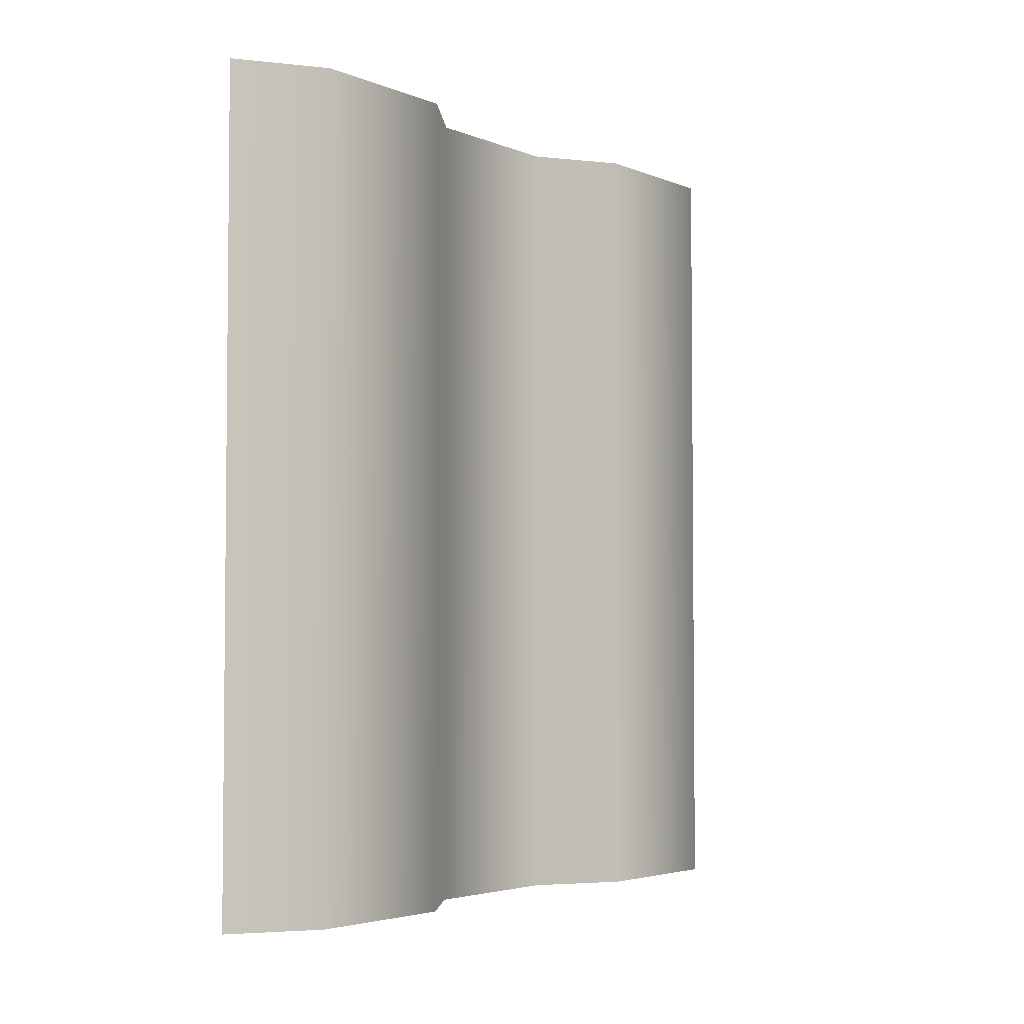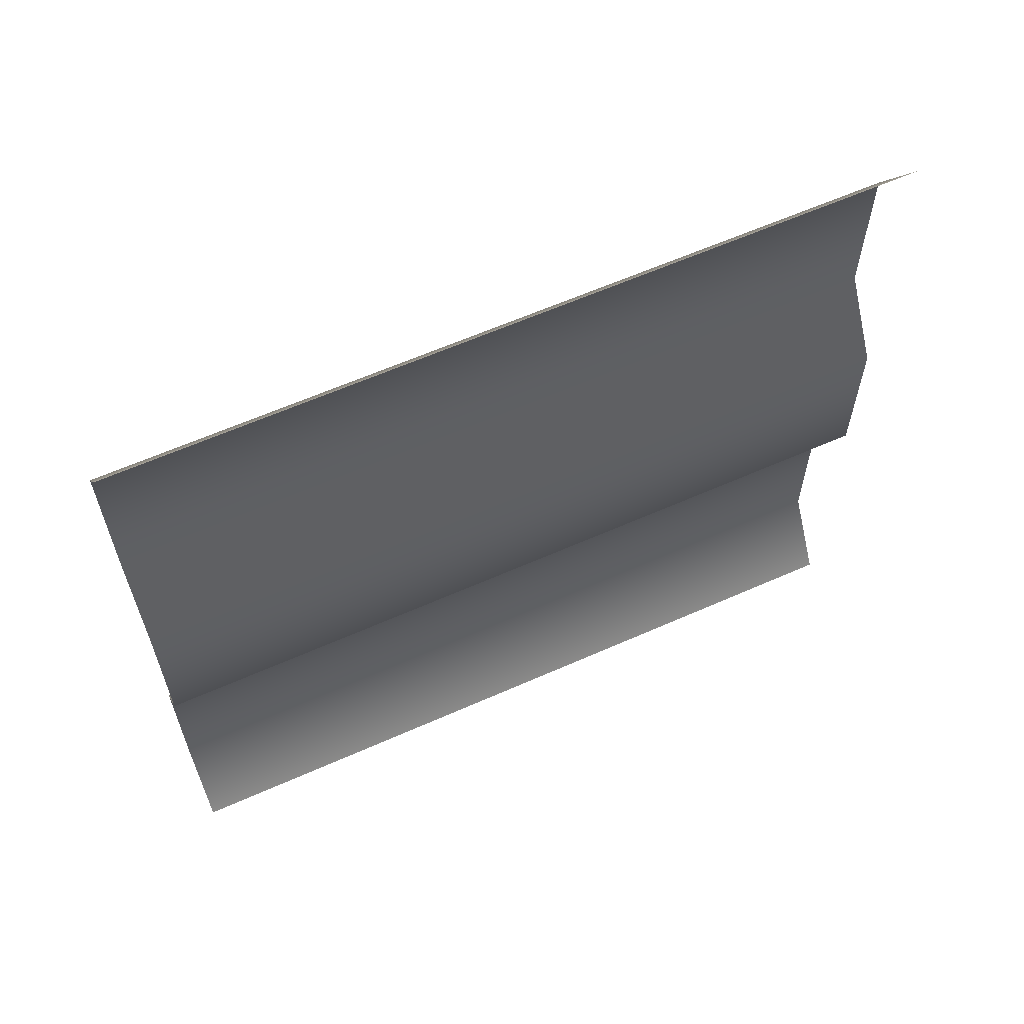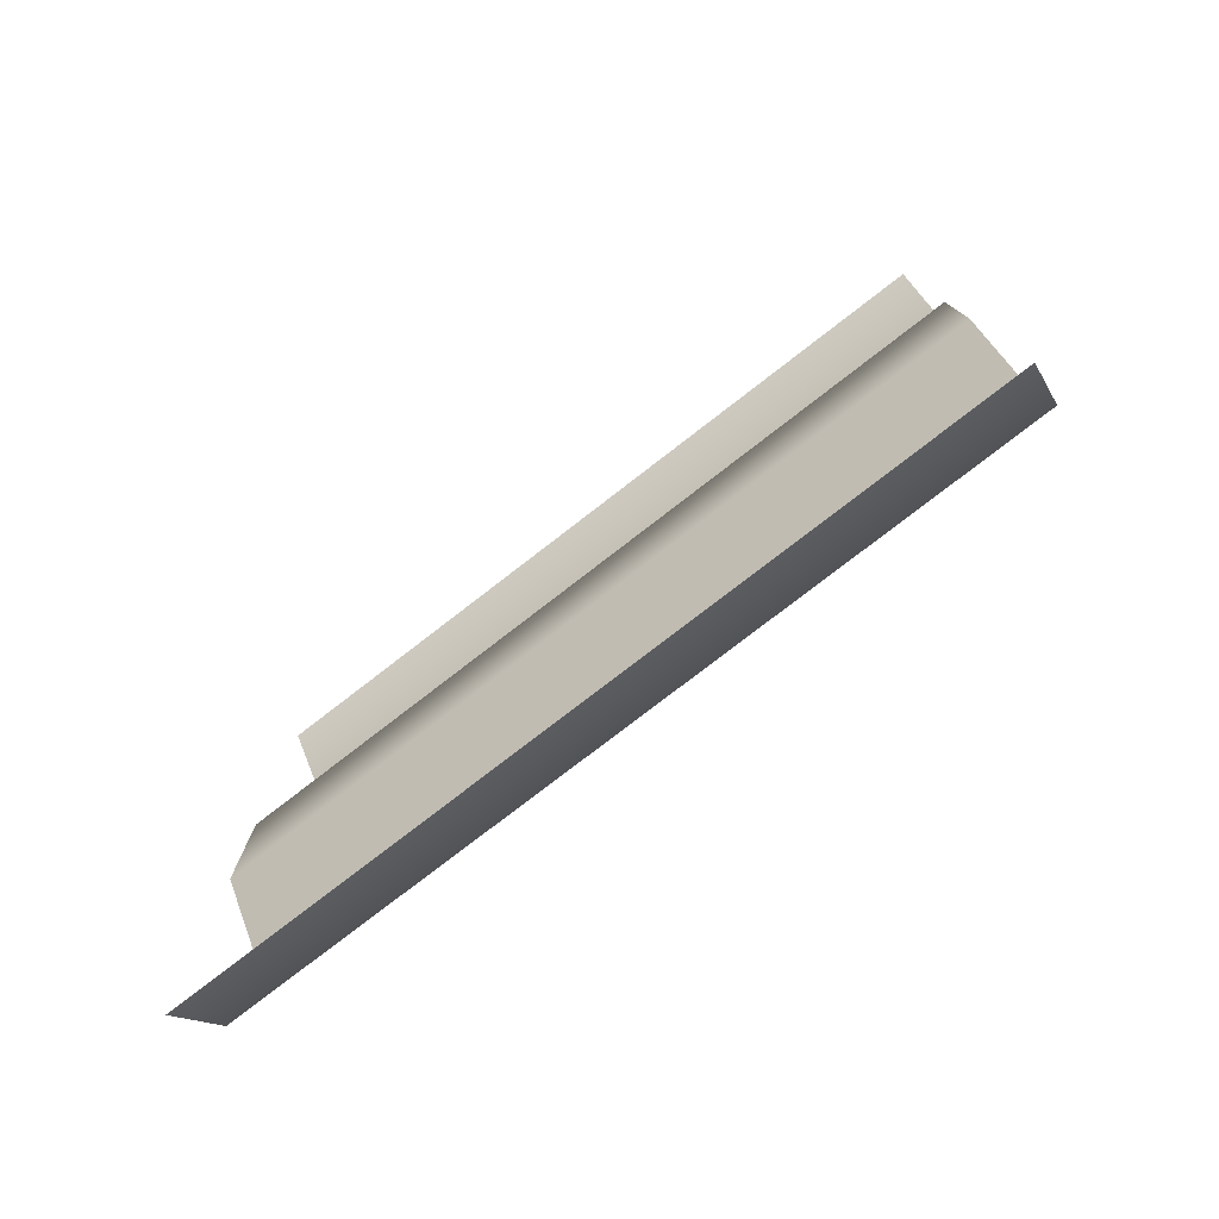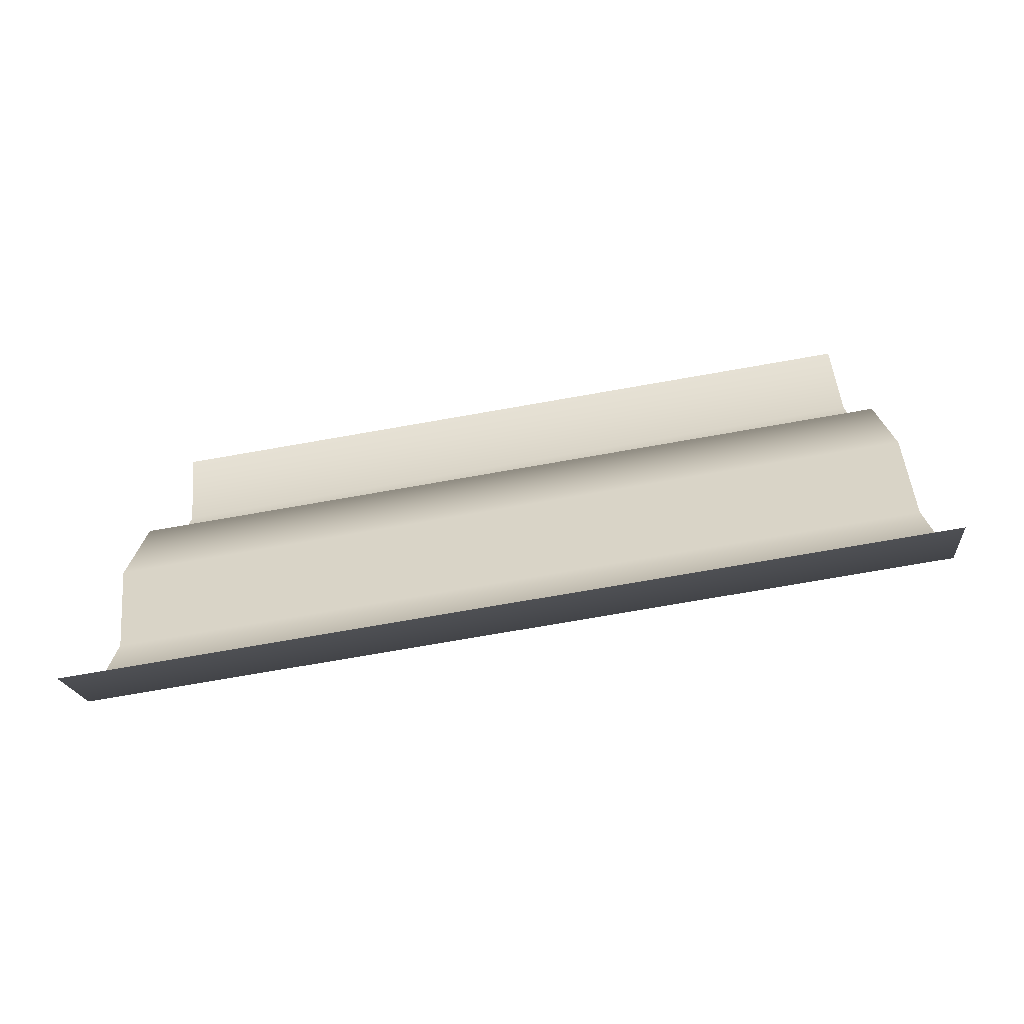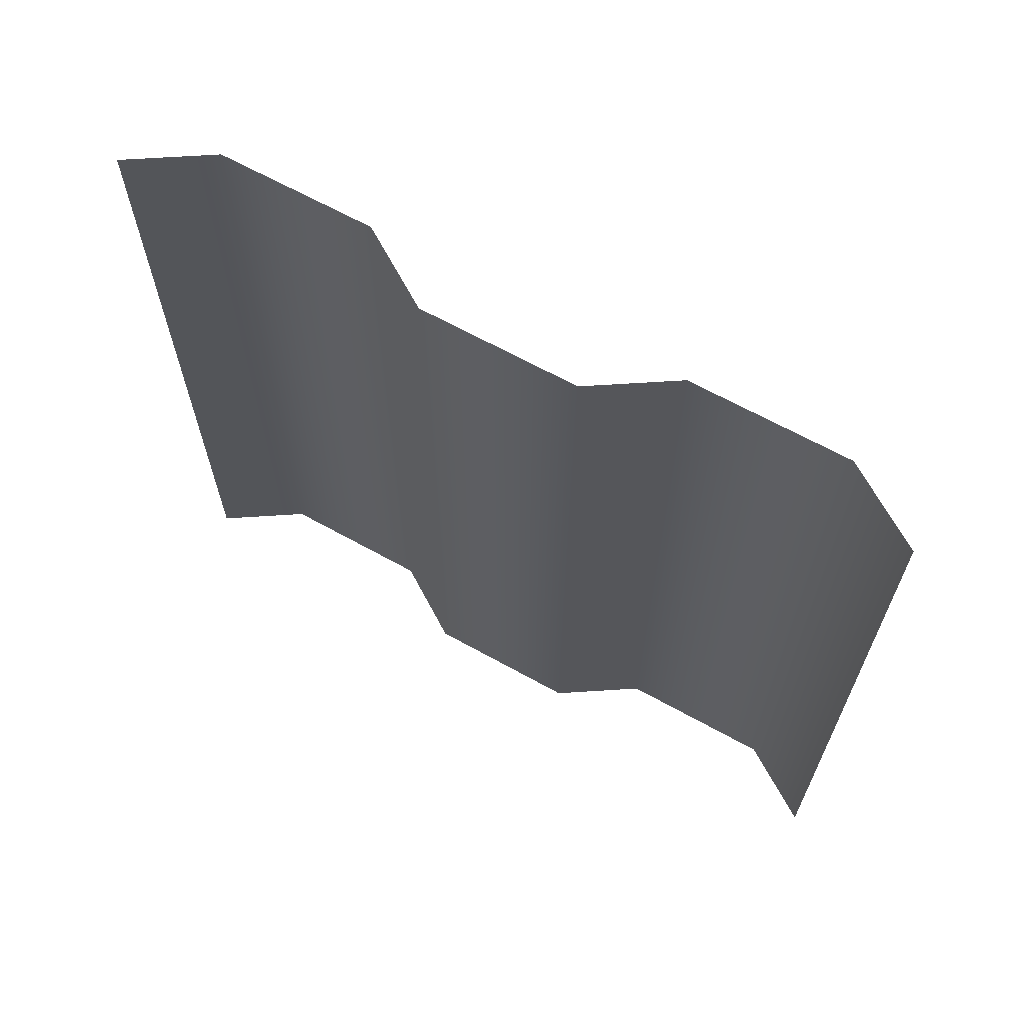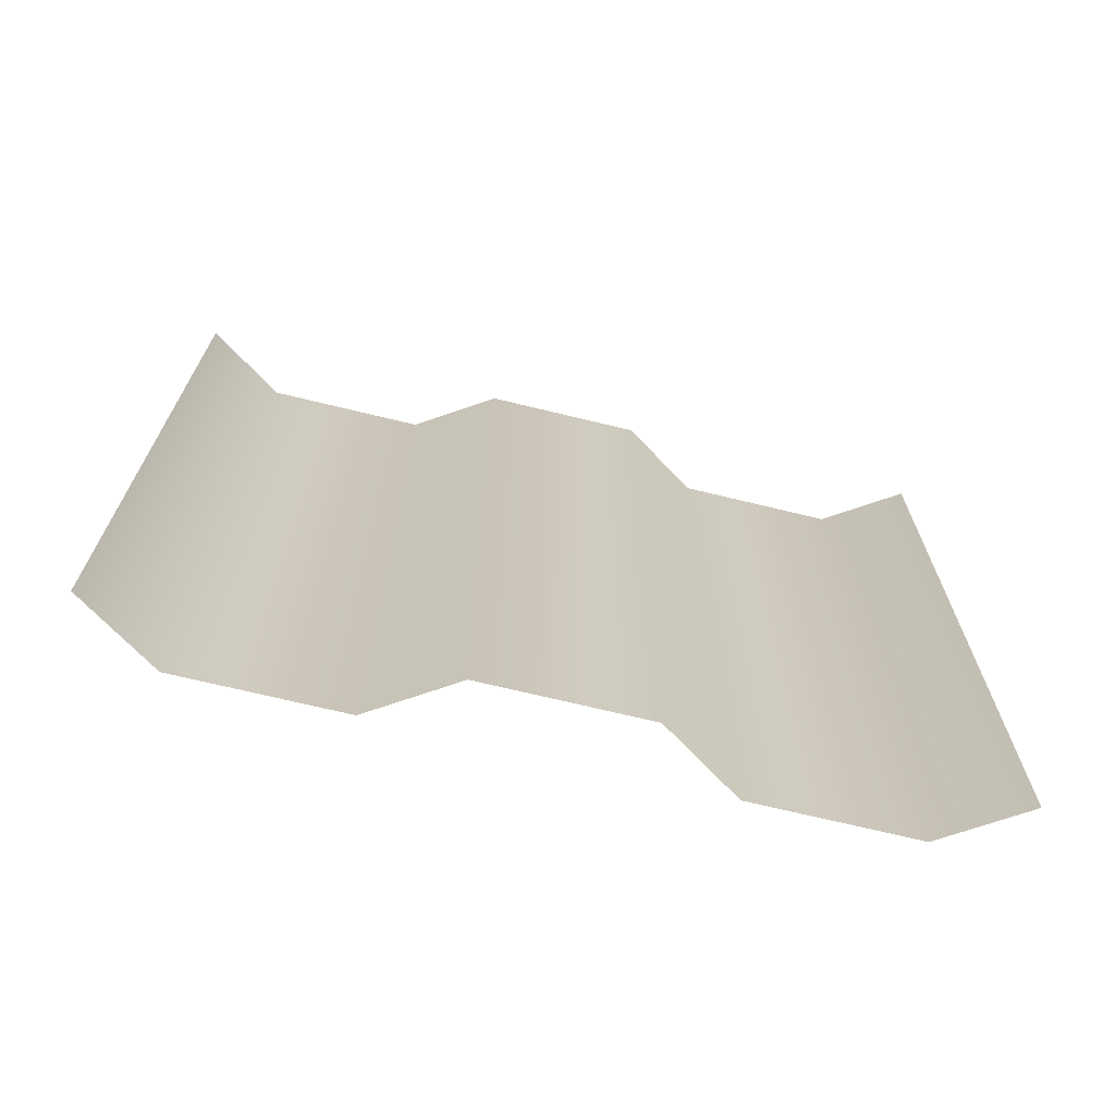
<metadata>
{"format":"obj","ext":"obj","renderer":"f3d","projection":"perspective","resolution":1024,"background":"white","views":[{"elev":-3.7,"azim":-143.2,"up":"+Y"},{"elev":61.6,"azim":65.7,"up":"+Z"},{"elev":-77.8,"azim":127.7,"up":"+Z"},{"elev":-74.9,"azim":99.9,"up":"+Z"},{"elev":65.6,"azim":119.2,"up":"+Y"},{"elev":-69.7,"azim":76.3,"up":"+Y"}]}
</metadata>
<code>
g default
v 0 0 0.5
v 0 0.1 0.5
v 0 0.2 0.5
v 0 0.3 0.5
v 0 0.4 0.5
v 0 0.5 0.5
v 0 0.6 0.5
v 0 0.7 0.5
v 0 0.8 0.5
v 0 0.9 0.5
v 0 1 0.5
v -0.06461 0 0.4
v -0.06461 0.1 0.4
v -0.06461 0.2 0.4
v -0.06461 0.3 0.4
v -0.06461 0.4 0.4
v -0.06461 0.5 0.4
v -0.06461 0.6 0.4
v -0.06461 0.7 0.4
v -0.06461 0.8 0.4
v -0.06461 0.9 0.4
v -0.06461 1 0.4
v -0.06461 0 0.3
v -0.06461 0.1 0.3
v -0.06461 0.2 0.3
v -0.06461 0.3 0.3
v -0.06461 0.4 0.3
v -0.06461 0.5 0.3
v -0.06461 0.6 0.3
v -0.06461 0.7 0.3
v -0.06461 0.8 0.3
v -0.06461 0.9 0.3
v -0.06461 1 0.3
v -0.06461 0 0.2
v -0.06461 0.1 0.2
v -0.06461 0.2 0.2
v -0.06461 0.3 0.2
v -0.06461 0.4 0.2
v -0.06461 0.5 0.2
v -0.06461 0.6 0.2
v -0.06461 0.7 0.2
v -0.06461 0.8 0.2
v -0.06461 0.9 0.2
v -0.06461 1 0.2
v 0 0 0.1
v 0 0.1 0.1
v 0 0.2 0.1
v 0 0.3 0.1
v 0 0.4 0.1
v 0 0.5 0.1
v 0 0.6 0.1
v 0 0.7 0.1
v 0 0.8 0.1
v 0 0.9 0.1
v 0 1 0.1
v 0 0 0
v 0 0.1 0
v 0 0.2 0
v 0 0.3 0
v 0 0.4 0
v 0 0.5 0
v 0 0.6 0
v 0 0.7 0
v 0 0.8 0
v 0 0.9 0
v 0 1 0
v 0 0 -0.1
v 0 0.1 -0.1
v 0 0.2 -0.1
v 0 0.3 -0.1
v 0 0.4 -0.1
v 0 0.5 -0.1
v 0 0.6 -0.1
v 0 0.7 -0.1
v 0 0.8 -0.1
v 0 0.9 -0.1
v 0 1 -0.1
v -0.06461 0 -0.2
v -0.06461 0.1 -0.2
v -0.06461 0.2 -0.2
v -0.06461 0.3 -0.2
v -0.06461 0.4 -0.2
v -0.06461 0.5 -0.2
v -0.06461 0.6 -0.2
v -0.06461 0.7 -0.2
v -0.06461 0.8 -0.2
v -0.06461 0.9 -0.2
v -0.06461 1 -0.2
v -0.06461 0 -0.3
v -0.06461 0.1 -0.3
v -0.06461 0.2 -0.3
v -0.06461 0.3 -0.3
v -0.06461 0.4 -0.3
v -0.06461 0.5 -0.3
v -0.06461 0.6 -0.3
v -0.06461 0.7 -0.3
v -0.06461 0.8 -0.3
v -0.06461 0.9 -0.3
v -0.06461 1 -0.3
v -0.06461 0 -0.4
v -0.06461 0.1 -0.4
v -0.06461 0.2 -0.4
v -0.06461 0.3 -0.4
v -0.06461 0.4 -0.4
v -0.06461 0.5 -0.4
v -0.06461 0.6 -0.4
v -0.06461 0.7 -0.4
v -0.06461 0.8 -0.4
v -0.06461 0.9 -0.4
v -0.06461 1 -0.4
v 0 0 -0.5
v 0 0.1 -0.5
v 0 0.2 -0.5
v 0 0.3 -0.5
v 0 0.4 -0.5
v 0 0.5 -0.5
v 0 0.6 -0.5
v 0 0.7 -0.5
v 0 0.8 -0.5
v 0 0.9 -0.5
v 0 1 -0.5
g leafboi:pPlane1
f 1 2 13 12
f 2 3 14 13
f 3 4 15 14
f 4 5 16 15
f 5 6 17 16
f 6 7 18 17
f 7 8 19 18
f 8 9 20 19
f 9 10 21 20
f 10 11 22 21
f 12 13 24 23
f 13 14 25 24
f 14 15 26 25
f 15 16 27 26
f 16 17 28 27
f 17 18 29 28
f 18 19 30 29
f 19 20 31 30
f 20 21 32 31
f 21 22 33 32
f 23 24 35 34
f 24 25 36 35
f 25 26 37 36
f 26 27 38 37
f 27 28 39 38
f 28 29 40 39
f 29 30 41 40
f 30 31 42 41
f 31 32 43 42
f 32 33 44 43
f 34 35 46 45
f 35 36 47 46
f 36 37 48 47
f 37 38 49 48
f 38 39 50 49
f 39 40 51 50
f 40 41 52 51
f 41 42 53 52
f 42 43 54 53
f 43 44 55 54
f 45 46 57 56
f 46 47 58 57
f 47 48 59 58
f 48 49 60 59
f 49 50 61 60
f 50 51 62 61
f 51 52 63 62
f 52 53 64 63
f 53 54 65 64
f 54 55 66 65
f 56 57 68 67
f 57 58 69 68
f 58 59 70 69
f 59 60 71 70
f 60 61 72 71
f 61 62 73 72
f 62 63 74 73
f 63 64 75 74
f 64 65 76 75
f 65 66 77 76
f 67 68 79 78
f 68 69 80 79
f 69 70 81 80
f 70 71 82 81
f 71 72 83 82
f 72 73 84 83
f 73 74 85 84
f 74 75 86 85
f 75 76 87 86
f 76 77 88 87
f 78 79 90 89
f 79 80 91 90
f 80 81 92 91
f 81 82 93 92
f 82 83 94 93
f 83 84 95 94
f 84 85 96 95
f 85 86 97 96
f 86 87 98 97
f 87 88 99 98
f 89 90 101 100
f 90 91 102 101
f 91 92 103 102
f 92 93 104 103
f 93 94 105 104
f 94 95 106 105
f 95 96 107 106
f 96 97 108 107
f 97 98 109 108
f 98 99 110 109
f 100 101 112 111
f 101 102 113 112
f 102 103 114 113
f 103 104 115 114
f 104 105 116 115
f 105 106 117 116
f 106 107 118 117
f 107 108 119 118
f 108 109 120 119
f 109 110 121 120

</code>
